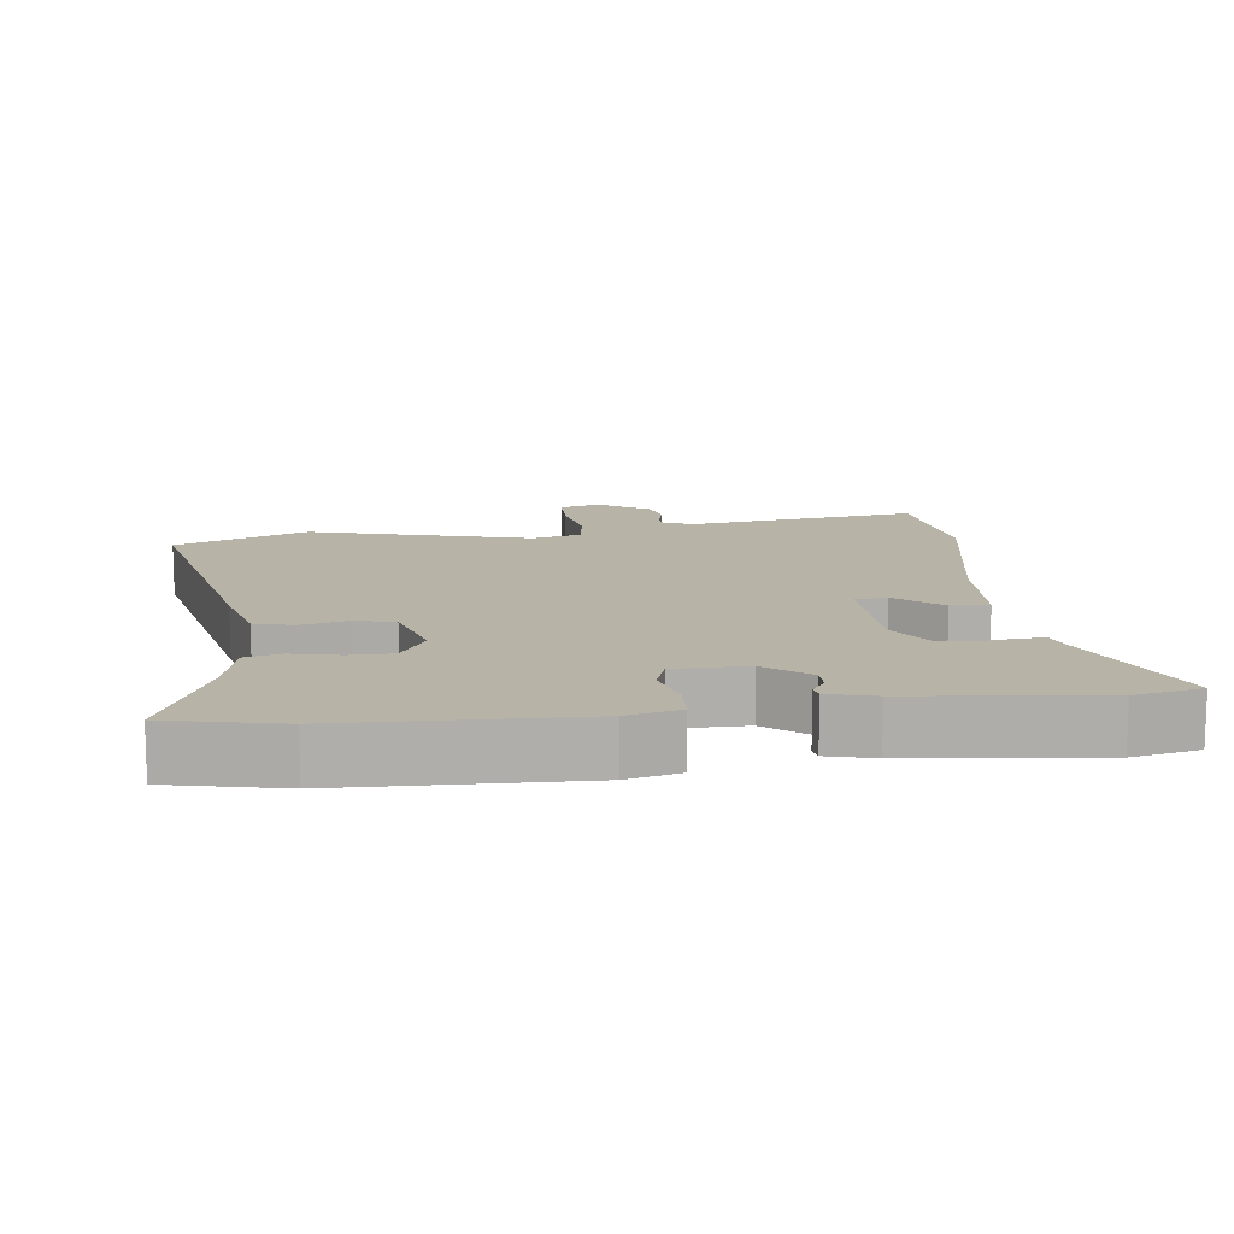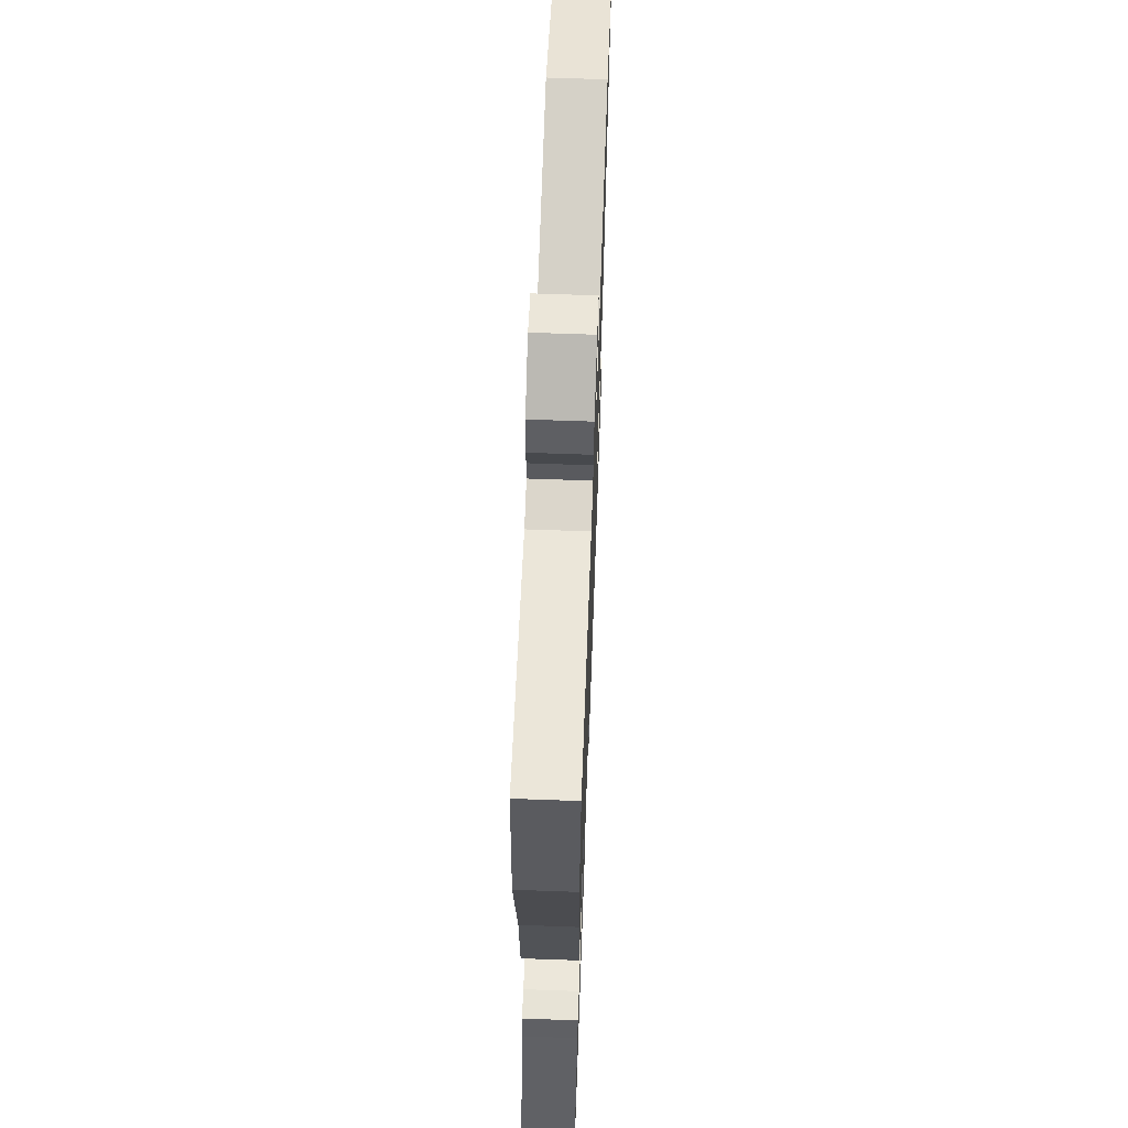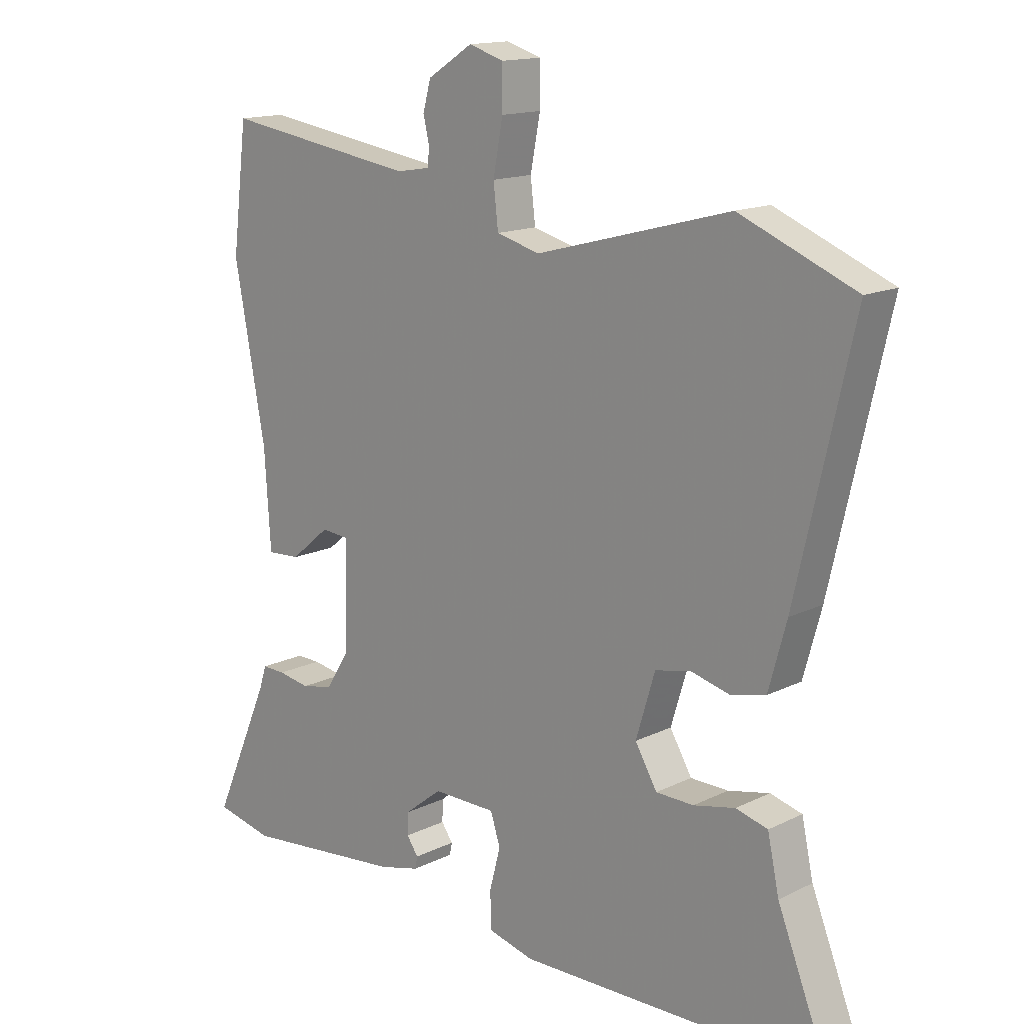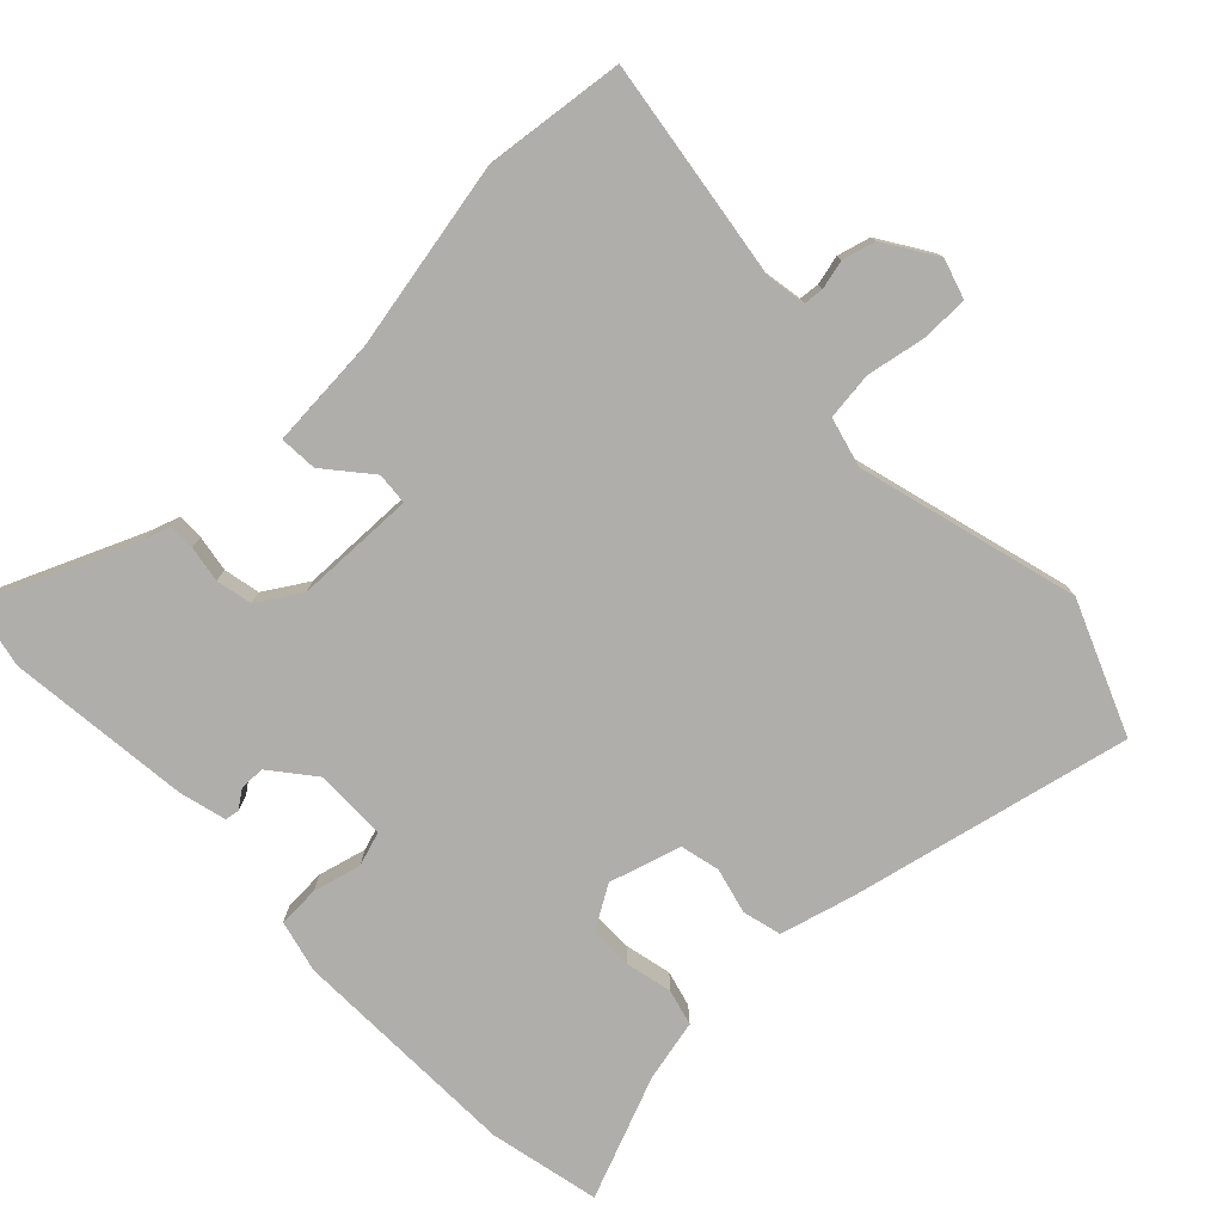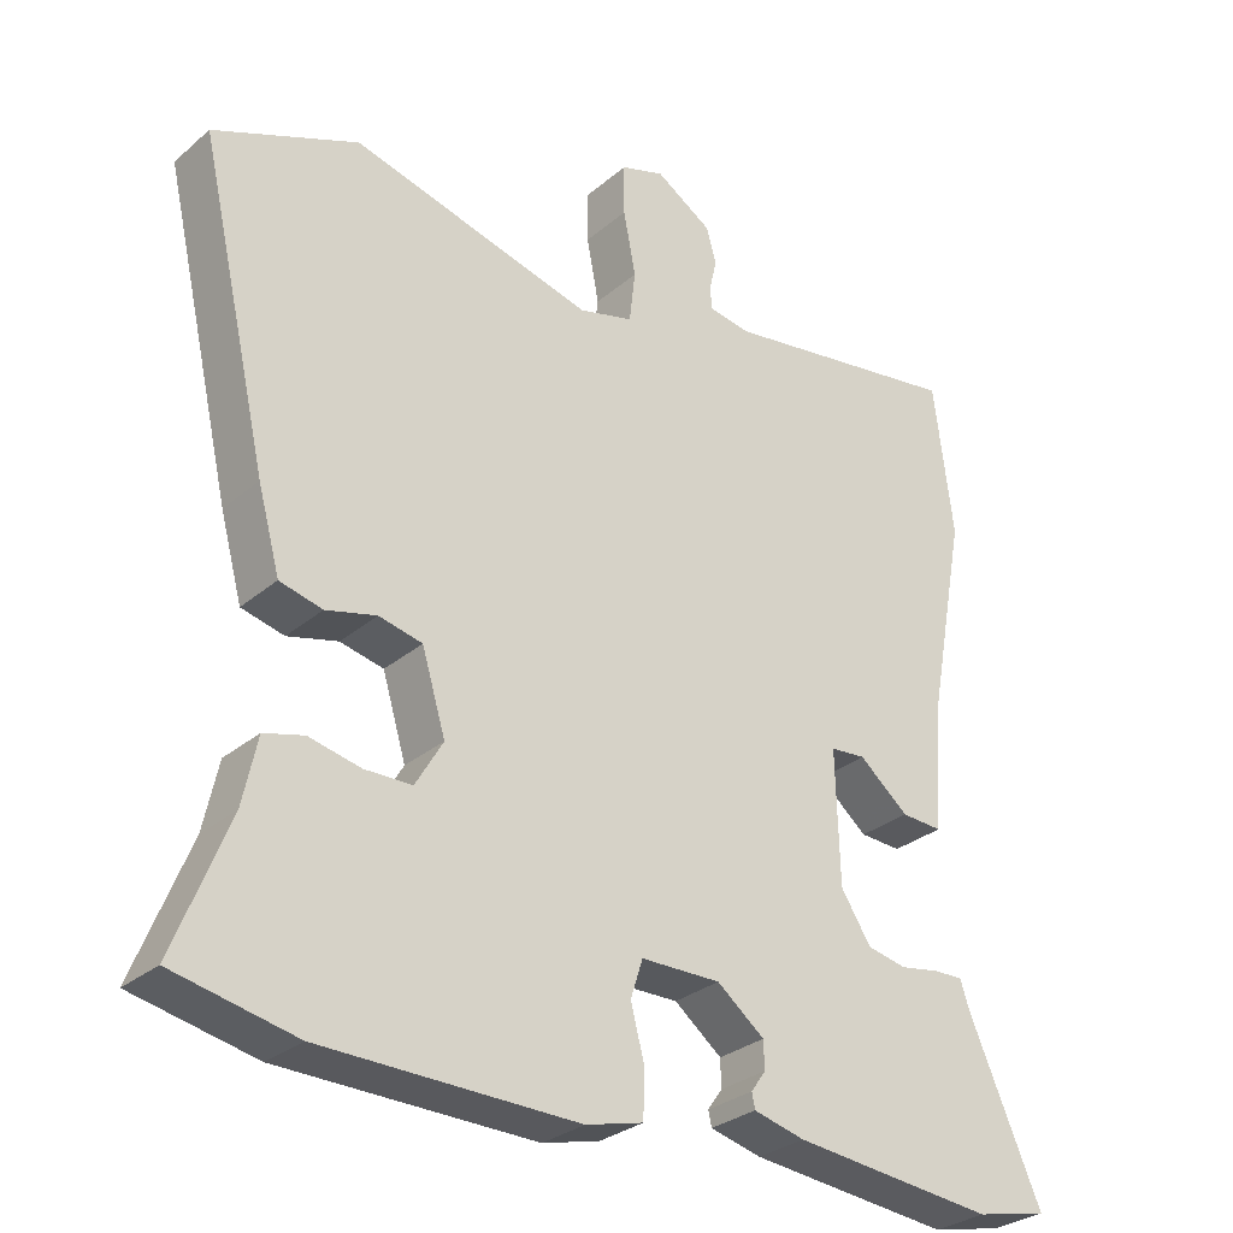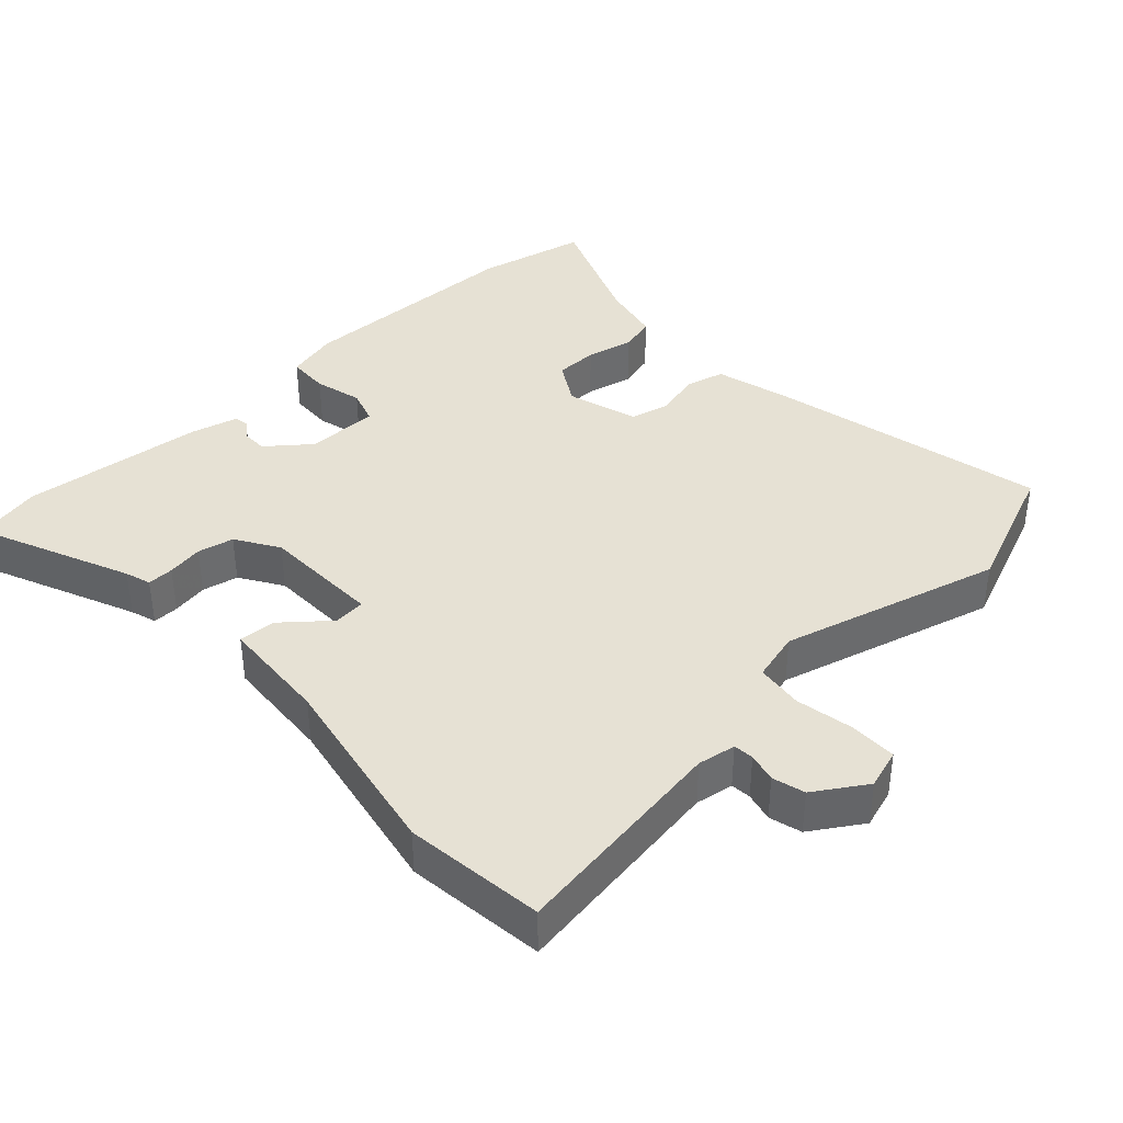
<metadata>
{"format":"obj","ext":"obj","renderer":"f3d","projection":"perspective","resolution":1024,"background":"white","views":[{"elev":12.8,"azim":173.5,"up":"+Y"},{"elev":64.3,"azim":-87.9,"up":"+Z"},{"elev":14.9,"azim":43.7,"up":"+Z"},{"elev":-77.6,"azim":-45.8,"up":"+Y"},{"elev":-29.5,"azim":140.9,"up":"+Z"},{"elev":39.1,"azim":-42.7,"up":"+Y"}]}
</metadata>
<code>
v 0.401 0.07 0.541
v 0.59 0.07 0.463
v 0.498 0.07 0.06
v 0.469 0.07 -0.046
v 0.413 0.07 -0.06
v 0.347 0.07 -0.043
v 0.29 0.07 -0.056
v 0.259 0.07 -0.159
v 0.295 0.07 -0.22
v 0.357 0.07 -0.221
v 0.425 0.07 -0.206
v 0.477 0.07 -0.22
v 0.496 0.07 -0.308
v 0.567 0.07 -0.486
v 0.407 0.07 -0.52
v 0.073 0.07 -0.526
v -0.002 0.07 -0.507
v -0.004 0.07 -0.447
v 0.014 0.07 -0.378
v -0.002 0.07 -0.328
v -0.106 0.07 -0.327
v -0.168 0.07 -0.376
v -0.169 0.07 -0.412
v -0.15 0.07 -0.439
v -0.154 0.07 -0.459
v -0.221 0.07 -0.476
v -0.486 0.07 -0.503
v -0.581 0.07 -0.482
v -0.486 0.07 -0.264
v -0.474 0.07 -0.227
v -0.436 0.07 -0.228
v -0.384 0.07 -0.237
v -0.332 0.07 -0.226
v -0.293 0.07 -0.165
v -0.288 0.07 0.008
v -0.334 0.07 0.012
v -0.399 0.07 -0.042
v -0.453 0.07 -0.045
v -0.463 0.07 0.113
v -0.514 0.07 0.386
v -0.489 0.07 0.587
v -0.171 0.07 0.539
v -0.116 0.07 0.548
v -0.113 0.07 0.577
v -0.123 0.07 0.619
v -0.11 0.07 0.666
v -0.036 0.07 0.713
v 0.021 0.07 0.695
v 0.021 0.07 0.627
v 0.005 0.07 0.543
v 0.013 0.07 0.475
v 0.084 0.07 0.456
v 0.401 0 0.541
v 0.59 0 0.463
v 0.498 0 0.06
v 0.469 0 -0.046
v 0.413 0 -0.06
v 0.347 0 -0.043
v 0.29 0 -0.056
v 0.259 0 -0.159
v 0.295 0 -0.22
v 0.357 0 -0.221
v 0.425 0 -0.206
v 0.477 0 -0.22
v 0.496 0 -0.308
v 0.567 0 -0.486
v 0.407 0 -0.52
v 0.073 0 -0.526
v -0.002 0 -0.507
v -0.004 0 -0.447
v 0.014 0 -0.378
v -0.002 0 -0.328
v -0.106 0 -0.327
v -0.168 0 -0.376
v -0.169 0 -0.412
v -0.15 0 -0.439
v -0.154 0 -0.459
v -0.221 0 -0.476
v -0.486 0 -0.503
v -0.581 0 -0.482
v -0.486 0 -0.264
v -0.474 0 -0.227
v -0.436 0 -0.228
v -0.384 0 -0.237
v -0.332 0 -0.226
v -0.293 0 -0.165
v -0.288 0 0.008
v -0.334 0 0.012
v -0.399 0 -0.042
v -0.453 0 -0.045
v -0.463 0 0.113
v -0.514 0 0.386
v -0.489 0 0.587
v -0.171 0 0.539
v -0.116 0 0.548
v -0.113 0 0.577
v -0.123 0 0.619
v -0.11 0 0.666
v -0.036 0 0.713
v 0.021 0 0.695
v 0.021 0 0.627
v 0.005 0 0.543
v 0.013 0 0.475
v 0.084 0 0.456
f 48 49 50
f 47 48 50
f 46 47 50
f 45 46 50
f 44 45 50
f 43 44 50 51
f 42 43 51
f 41 42 51
f 40 41 51
f 39 40 51
f 39 51 52
f 38 39 52
f 37 38 52
f 36 37 52
f 29 30 31 32
f 29 32 33
f 28 29 33
f 27 28 33
f 26 27 33
f 25 26 33
f 24 25 33
f 23 24 33
f 22 23 33 34
f 17 18 19
f 16 17 19
f 15 16 19
f 14 15 19
f 13 14 19
f 13 19 20
f 12 13 20
f 11 12 20
f 10 11 20
f 9 10 20 21
f 4 5 6
f 3 4 6
f 2 3 6
f 1 2 6
f 52 1 6
f 35 36 52 6
f 21 22 34 35
f 8 9 21 35
f 7 8 35
f 6 7 35
f 102 101 100
f 102 100 99
f 102 99 98
f 102 98 97
f 102 97 96
f 103 102 96 95
f 103 95 94
f 103 94 93
f 103 93 92
f 103 92 91
f 104 103 91
f 104 91 90
f 104 90 89
f 104 89 88
f 84 83 82 81
f 85 84 81
f 85 81 80
f 85 80 79
f 85 79 78
f 85 78 77
f 85 77 76
f 85 76 75
f 86 85 75 74
f 71 70 69
f 71 69 68
f 71 68 67
f 71 67 66
f 71 66 65
f 72 71 65
f 72 65 64
f 72 64 63
f 72 63 62
f 73 72 62 61
f 58 57 56
f 58 56 55
f 58 55 54
f 58 54 53
f 58 53 104
f 58 104 88 87
f 87 86 74 73
f 87 73 61 60
f 87 60 59
f 87 59 58
f 1 53 54 2
f 2 54 55 3
f 3 55 56 4
f 4 56 57 5
f 5 57 58 6
f 6 58 59 7
f 7 59 60 8
f 8 60 61 9
f 9 61 62 10
f 10 62 63 11
f 11 63 64 12
f 12 64 65 13
f 13 65 66 14
f 14 66 67 15
f 15 67 68 16
f 16 68 69 17
f 17 69 70 18
f 18 70 71 19
f 19 71 72 20
f 20 72 73 21
f 21 73 74 22
f 22 74 75 23
f 23 75 76 24
f 24 76 77 25
f 25 77 78 26
f 26 78 79 27
f 27 79 80 28
f 28 80 81 29
f 29 81 82 30
f 30 82 83 31
f 31 83 84 32
f 32 84 85 33
f 33 85 86 34
f 34 86 87 35
f 35 87 88 36
f 36 88 89 37
f 37 89 90 38
f 38 90 91 39
f 39 91 92 40
f 40 92 93 41
f 41 93 94 42
f 42 94 95 43
f 43 95 96 44
f 44 96 97 45
f 45 97 98 46
f 46 98 99 47
f 47 99 100 48
f 48 100 101 49
f 49 101 102 50
f 50 102 103 51
f 51 103 104 52
f 52 104 53 1

</code>
